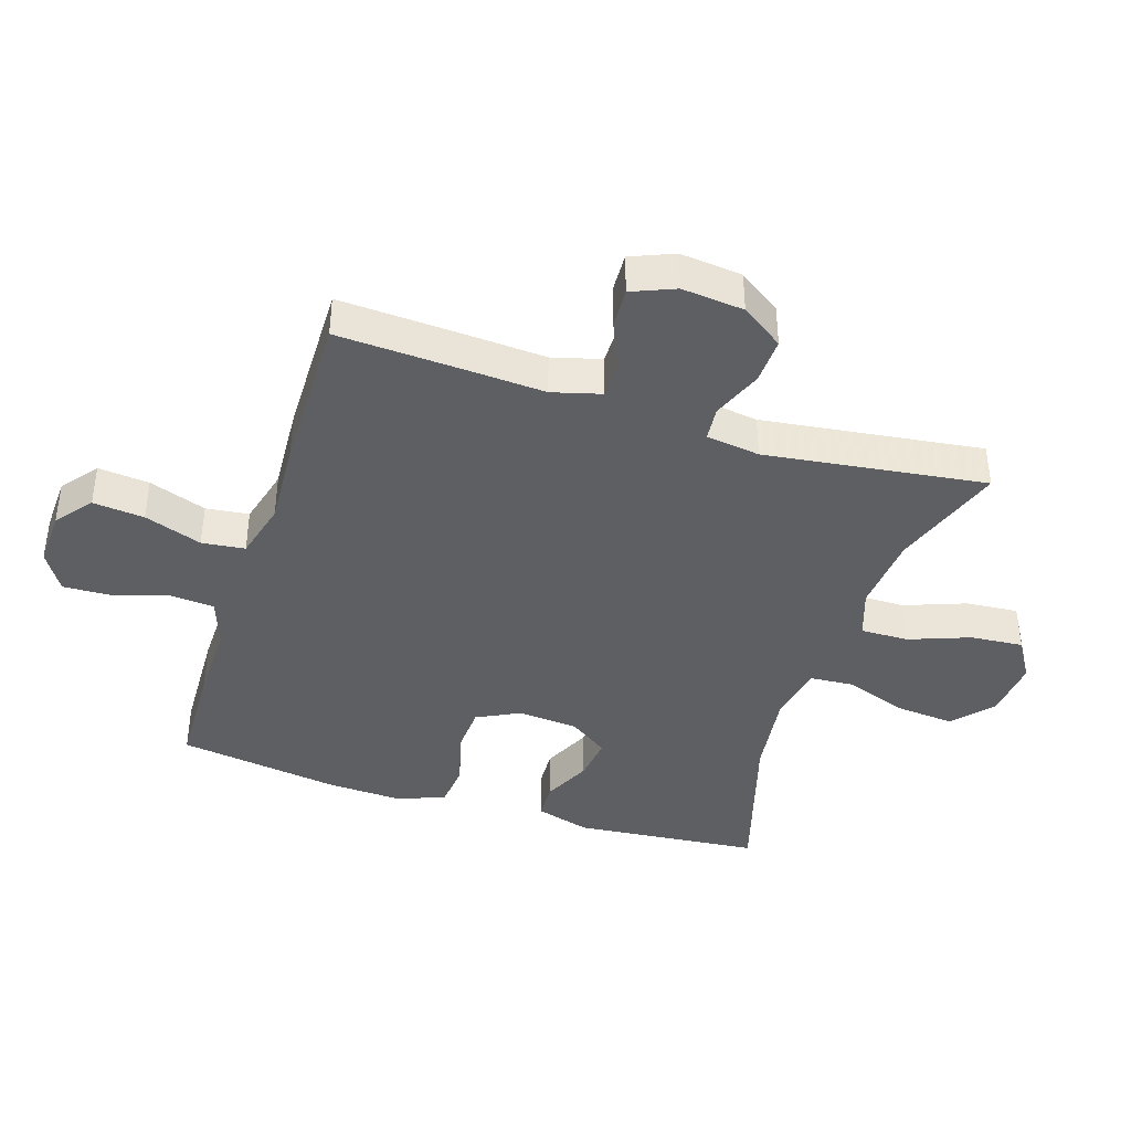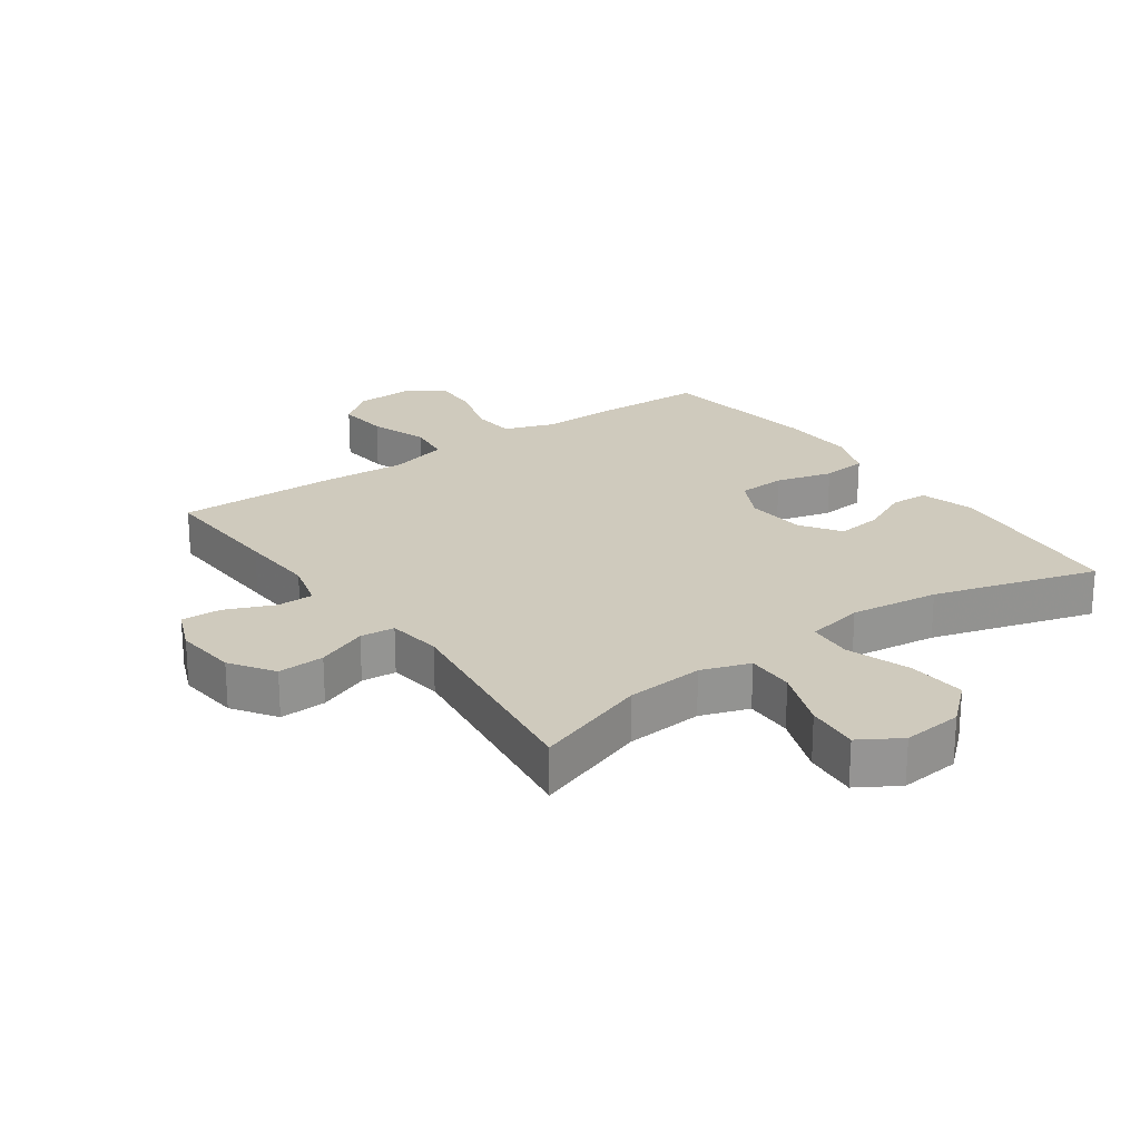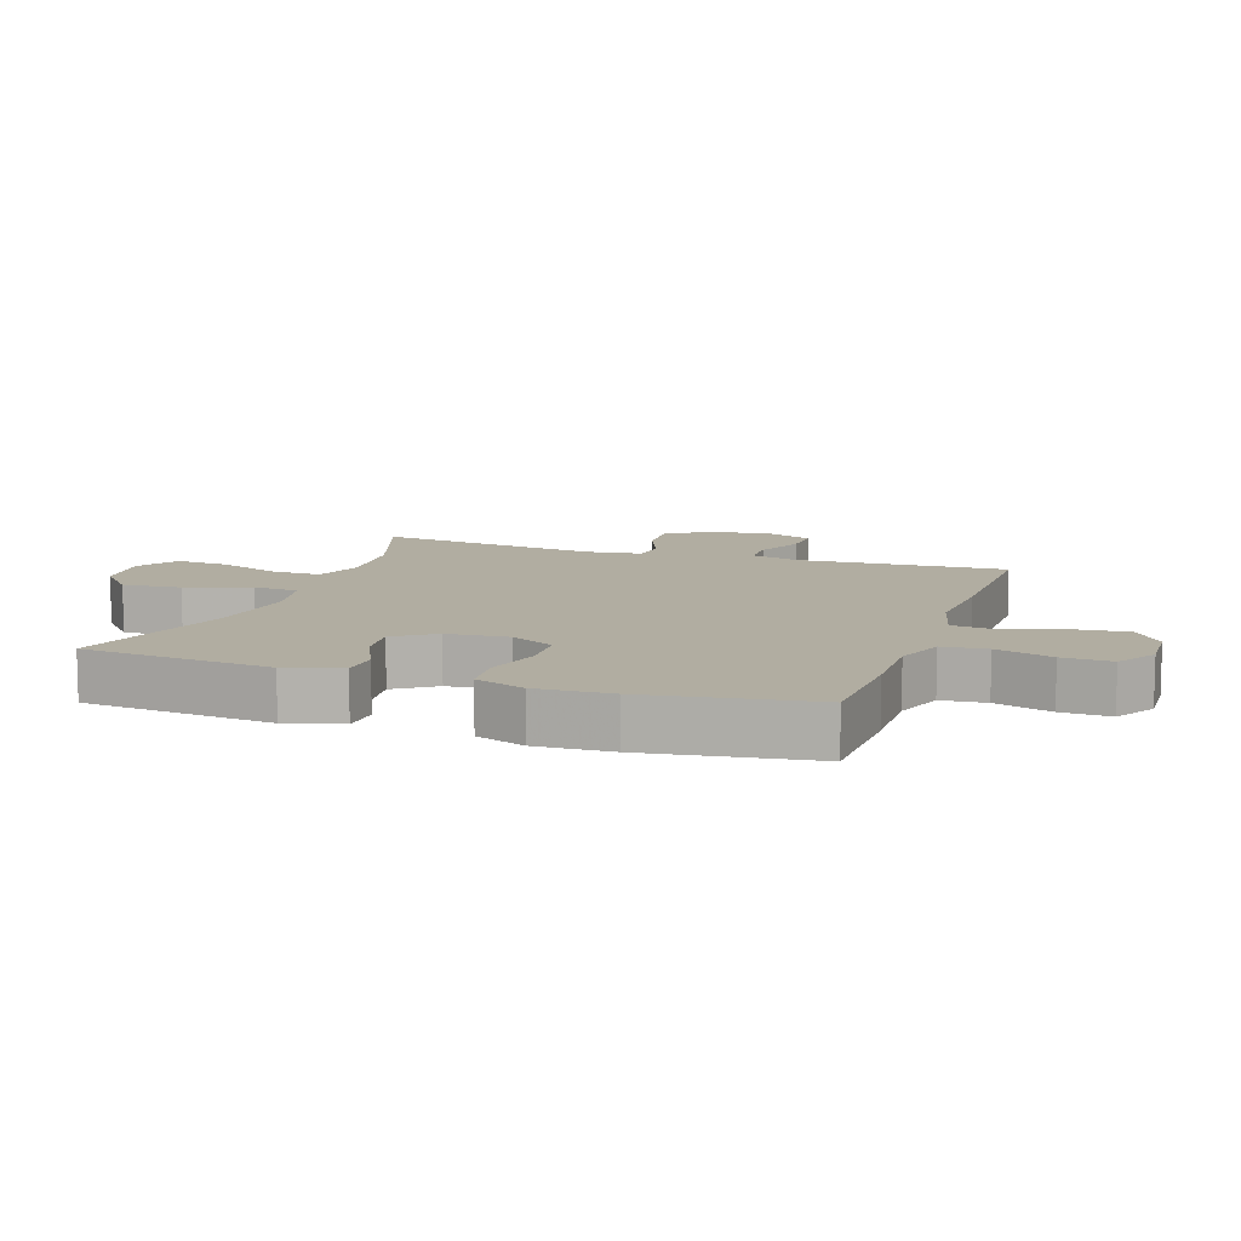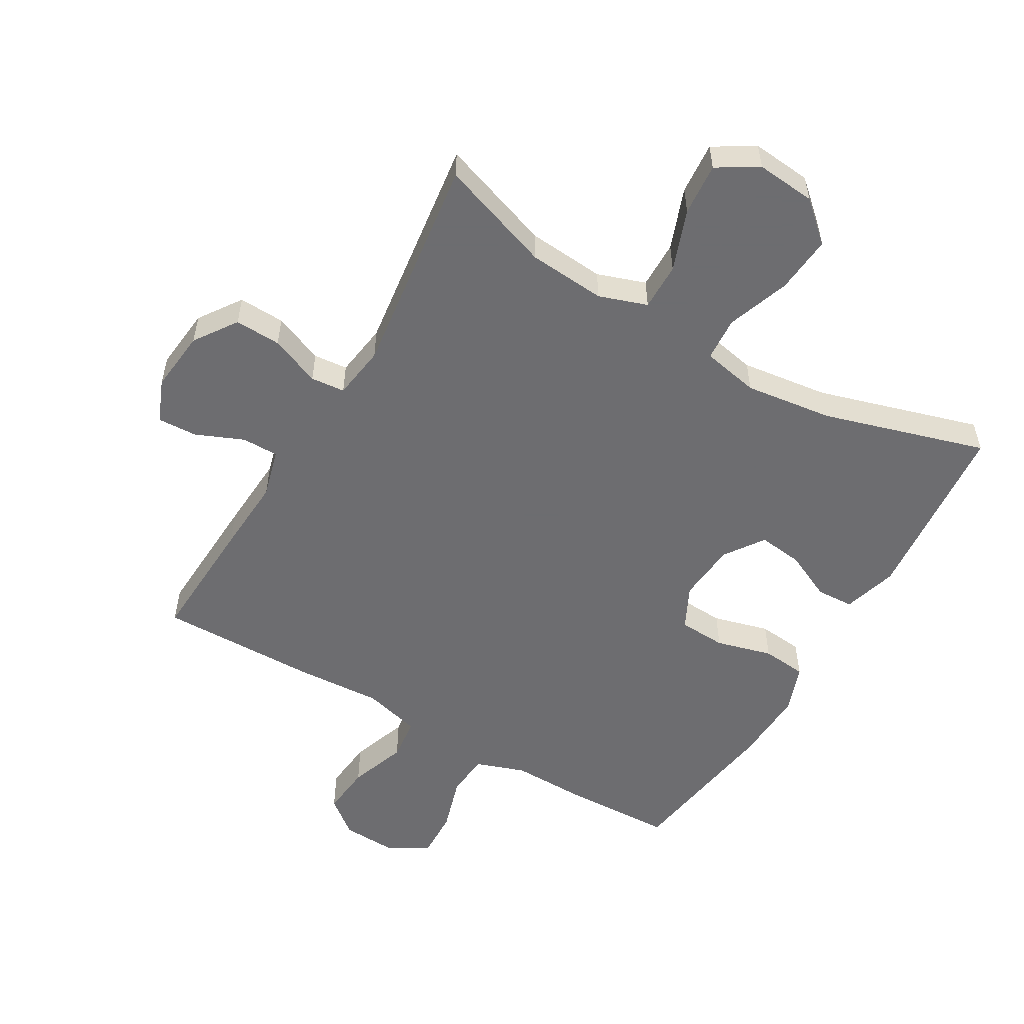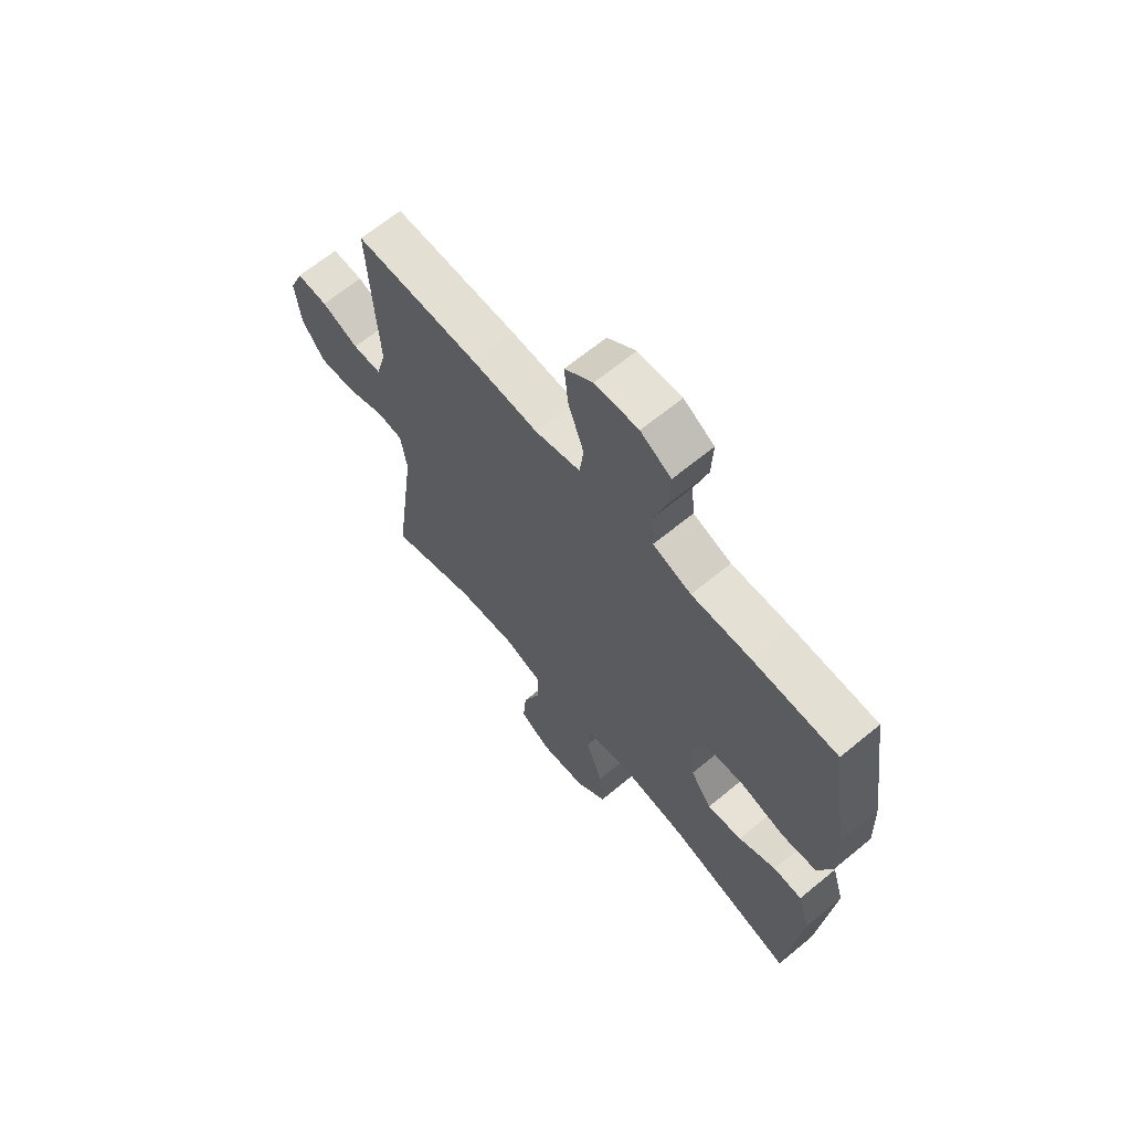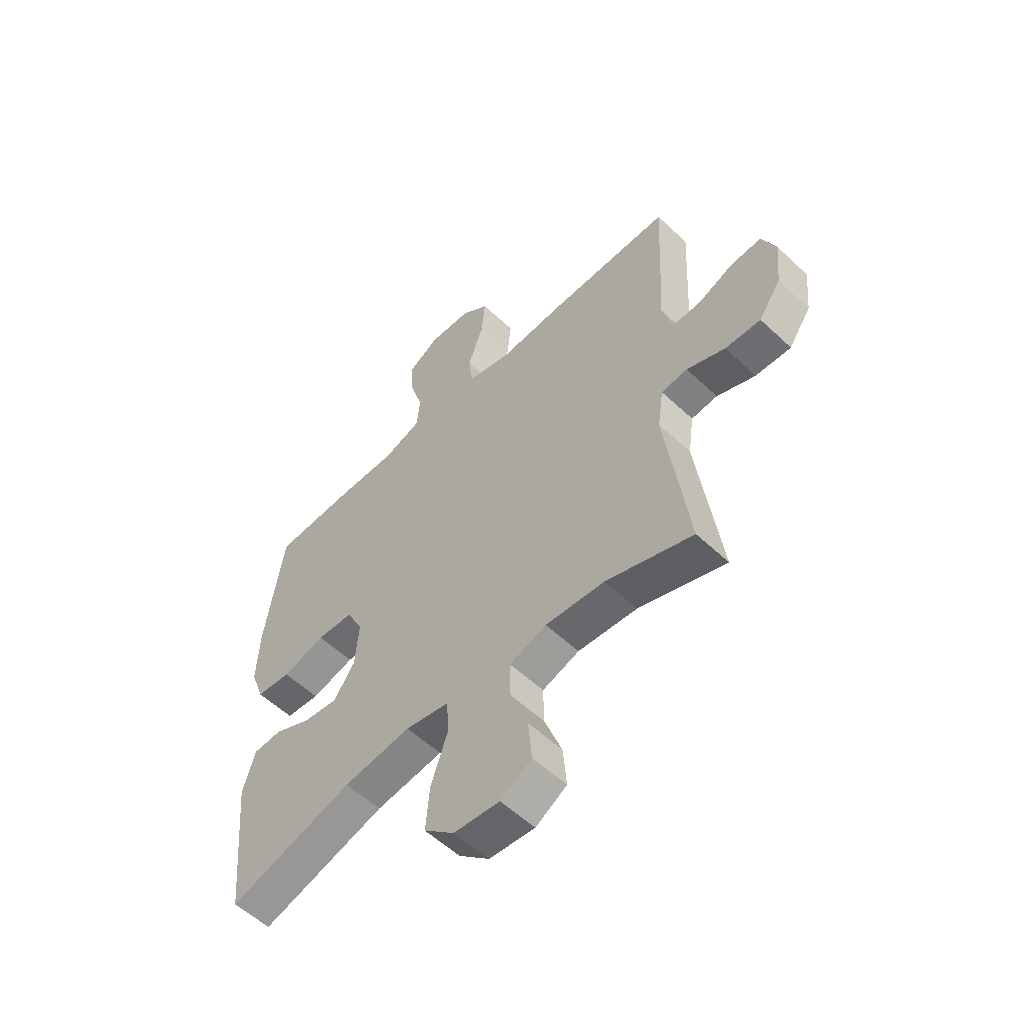
<metadata>
{"format":"obj","ext":"obj","renderer":"f3d","projection":"perspective","resolution":1024,"background":"white","views":[{"elev":-40.5,"azim":72.2,"up":"+Y"},{"elev":23.1,"azim":144.6,"up":"+Y"},{"elev":10.4,"azim":-71.0,"up":"+Y"},{"elev":-54.1,"azim":149.7,"up":"+Y"},{"elev":66.0,"azim":-129.6,"up":"+Z"},{"elev":-56.2,"azim":45.5,"up":"+Z"}]}
</metadata>
<code>
v 0.5 0.07 0.5
v 0.49 0.07 0.298
v 0.483 0.07 0.178
v 0.504 0.07 0.101
v 0.562 0.07 0.101
v 0.637 0.07 0.133
v 0.7 0.07 0.136
v 0.728 0.07 0.068
v 0.718 0.07 -0.03
v 0.672 0.07 -0.097
v 0.599 0.07 -0.094
v 0.52 0.07 -0.062
v 0.466 0.07 -0.067
v 0.454 0.07 -0.152
v 0.5 0.07 -0.5
v 0.322 0.07 -0.438
v 0.2 0.07 -0.428
v 0.124 0.07 -0.454
v 0.125 0.07 -0.529
v 0.161 0.07 -0.626
v 0.168 0.07 -0.709
v 0.104 0.07 -0.748
v 0.01 0.07 -0.739
v -0.052 0.07 -0.684
v -0.044 0.07 -0.593
v -0.009 0.07 -0.494
v -0.014 0.07 -0.424
v -0.104 0.07 -0.406
v -0.243 0.07 -0.424
v -0.5 0.07 -0.5
v -0.528 0.07 -0.206
v -0.503 0.07 -0.12
v -0.444 0.07 -0.117
v -0.368 0.07 -0.153
v -0.297 0.07 -0.162
v -0.254 0.07 -0.1
v -0.246 0.07 -0.005
v -0.28 0.07 0.063
v -0.355 0.07 0.067
v -0.444 0.07 0.043
v -0.515 0.07 0.05
v -0.543 0.07 0.127
v -0.538 0.07 0.244
v -0.5 0.07 0.5
v -0.327 0.07 0.506
v -0.208 0.07 0.504
v -0.13 0.07 0.531
v -0.124 0.07 0.6
v -0.151 0.07 0.688
v -0.154 0.07 0.764
v -0.092 0.07 0.802
v -0.004 0.07 0.798
v 0.053 0.07 0.753
v 0.045 0.07 0.672
v 0.013 0.07 0.581
v 0.021 0.07 0.513
v 0.112 0.07 0.489
v 0.248 0.07 0.497
v 0.5 0 0.5
v 0.49 0 0.298
v 0.483 0 0.178
v 0.504 0 0.101
v 0.562 0 0.101
v 0.637 0 0.133
v 0.7 0 0.136
v 0.728 0 0.068
v 0.718 0 -0.03
v 0.672 0 -0.097
v 0.599 0 -0.094
v 0.52 0 -0.062
v 0.466 0 -0.067
v 0.454 0 -0.152
v 0.5 0 -0.5
v 0.322 0 -0.438
v 0.2 0 -0.428
v 0.124 0 -0.454
v 0.125 0 -0.529
v 0.161 0 -0.626
v 0.168 0 -0.709
v 0.104 0 -0.748
v 0.01 0 -0.739
v -0.052 0 -0.684
v -0.044 0 -0.593
v -0.009 0 -0.494
v -0.014 0 -0.424
v -0.104 0 -0.406
v -0.243 0 -0.424
v -0.5 0 -0.5
v -0.528 0 -0.206
v -0.503 0 -0.12
v -0.444 0 -0.117
v -0.368 0 -0.153
v -0.297 0 -0.162
v -0.254 0 -0.1
v -0.246 0 -0.005
v -0.28 0 0.063
v -0.355 0 0.067
v -0.444 0 0.043
v -0.515 0 0.05
v -0.543 0 0.127
v -0.538 0 0.244
v -0.5 0 0.5
v -0.327 0 0.506
v -0.208 0 0.504
v -0.13 0 0.531
v -0.124 0 0.6
v -0.151 0 0.688
v -0.154 0 0.764
v -0.092 0 0.802
v -0.004 0 0.798
v 0.053 0 0.753
v 0.045 0 0.672
v 0.013 0 0.581
v 0.021 0 0.513
v 0.112 0 0.489
v 0.248 0 0.497
f 1 2 3
f 58 1 3
f 57 58 3
f 56 57 3 4
f 53 54 55
f 52 53 55
f 51 52 55
f 50 51 55
f 49 50 55
f 48 49 55
f 47 48 55 56
f 46 47 56 4
f 44 45 46
f 43 44 46
f 42 43 46
f 41 42 46
f 40 41 46
f 39 40 46
f 38 39 46 4
f 32 33 34
f 31 32 34
f 30 31 34
f 29 30 34
f 28 29 34 35
f 27 28 35 36
f 24 25 26
f 23 24 26
f 22 23 26
f 21 22 26
f 20 21 26
f 19 20 26
f 18 19 26 27
f 27 36 37
f 18 27 37
f 17 18 37
f 14 15 16
f 17 37 38
f 16 17 38
f 14 16 38
f 13 14 38
f 10 11 12
f 9 10 12
f 8 9 12
f 7 8 12
f 6 7 12
f 5 6 12
f 12 13 38
f 5 12 38
f 4 5 38
f 61 60 59
f 61 59 116
f 61 116 115
f 62 61 115 114
f 113 112 111
f 113 111 110
f 113 110 109
f 113 109 108
f 113 108 107
f 113 107 106
f 114 113 106 105
f 62 114 105 104
f 104 103 102
f 104 102 101
f 104 101 100
f 104 100 99
f 104 99 98
f 104 98 97
f 62 104 97 96
f 92 91 90
f 92 90 89
f 92 89 88
f 92 88 87
f 93 92 87 86
f 94 93 86 85
f 84 83 82
f 84 82 81
f 84 81 80
f 84 80 79
f 84 79 78
f 84 78 77
f 85 84 77 76
f 95 94 85
f 95 85 76
f 95 76 75
f 74 73 72
f 96 95 75
f 96 75 74
f 96 74 72
f 96 72 71
f 70 69 68
f 70 68 67
f 70 67 66
f 70 66 65
f 70 65 64
f 70 64 63
f 96 71 70
f 96 70 63
f 96 63 62
f 1 59 60 2
f 2 60 61 3
f 3 61 62 4
f 4 62 63 5
f 5 63 64 6
f 6 64 65 7
f 7 65 66 8
f 8 66 67 9
f 9 67 68 10
f 10 68 69 11
f 11 69 70 12
f 12 70 71 13
f 13 71 72 14
f 14 72 73 15
f 15 73 74 16
f 16 74 75 17
f 17 75 76 18
f 18 76 77 19
f 19 77 78 20
f 20 78 79 21
f 21 79 80 22
f 22 80 81 23
f 23 81 82 24
f 24 82 83 25
f 25 83 84 26
f 26 84 85 27
f 27 85 86 28
f 28 86 87 29
f 29 87 88 30
f 30 88 89 31
f 31 89 90 32
f 32 90 91 33
f 33 91 92 34
f 34 92 93 35
f 35 93 94 36
f 36 94 95 37
f 37 95 96 38
f 38 96 97 39
f 39 97 98 40
f 40 98 99 41
f 41 99 100 42
f 42 100 101 43
f 43 101 102 44
f 44 102 103 45
f 45 103 104 46
f 46 104 105 47
f 47 105 106 48
f 48 106 107 49
f 49 107 108 50
f 50 108 109 51
f 51 109 110 52
f 52 110 111 53
f 53 111 112 54
f 54 112 113 55
f 55 113 114 56
f 56 114 115 57
f 57 115 116 58
f 58 116 59 1

</code>
